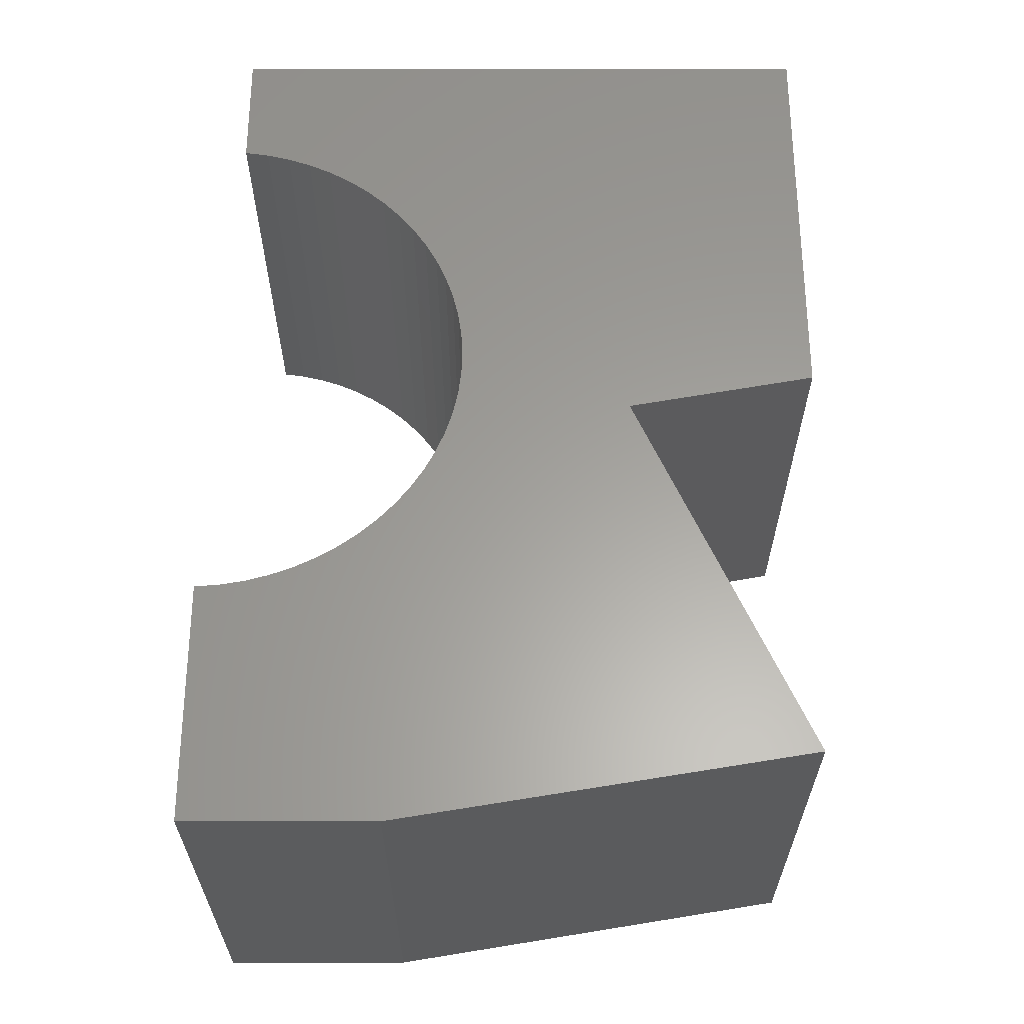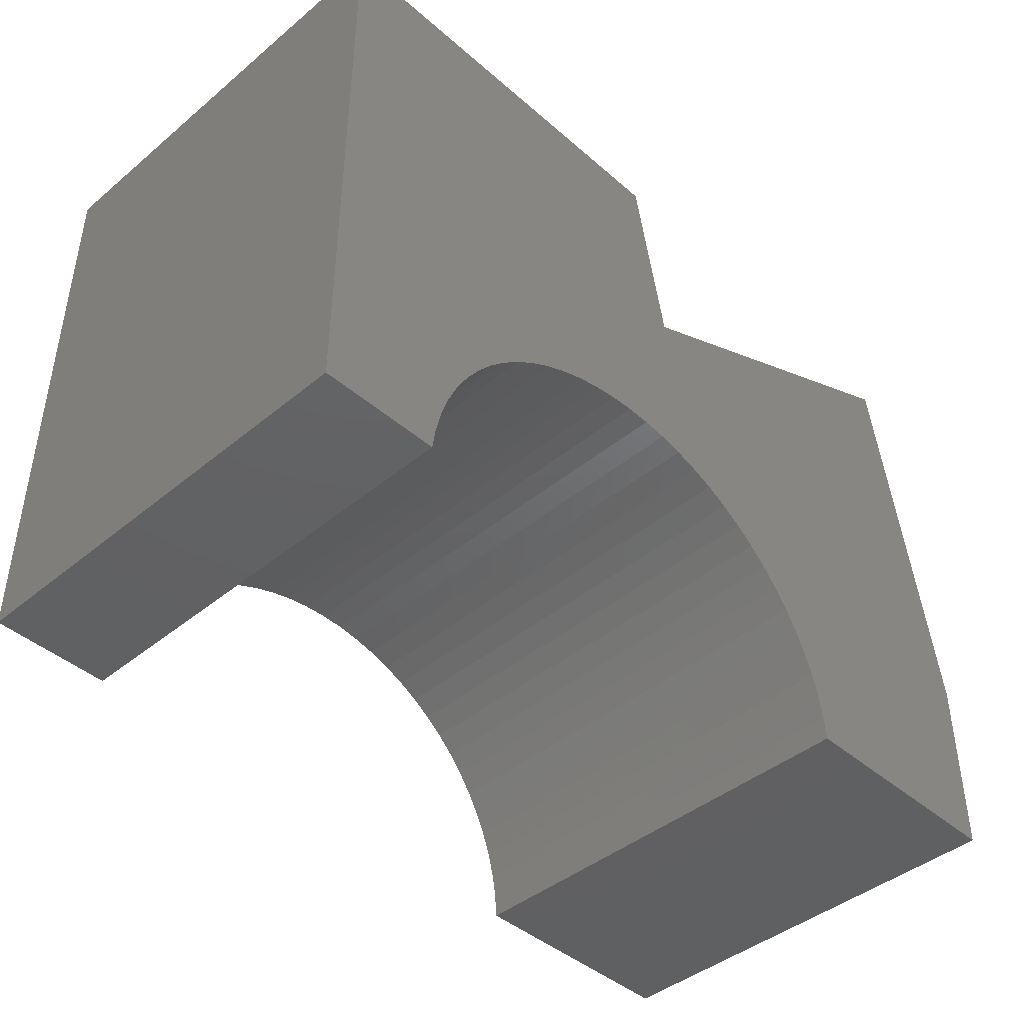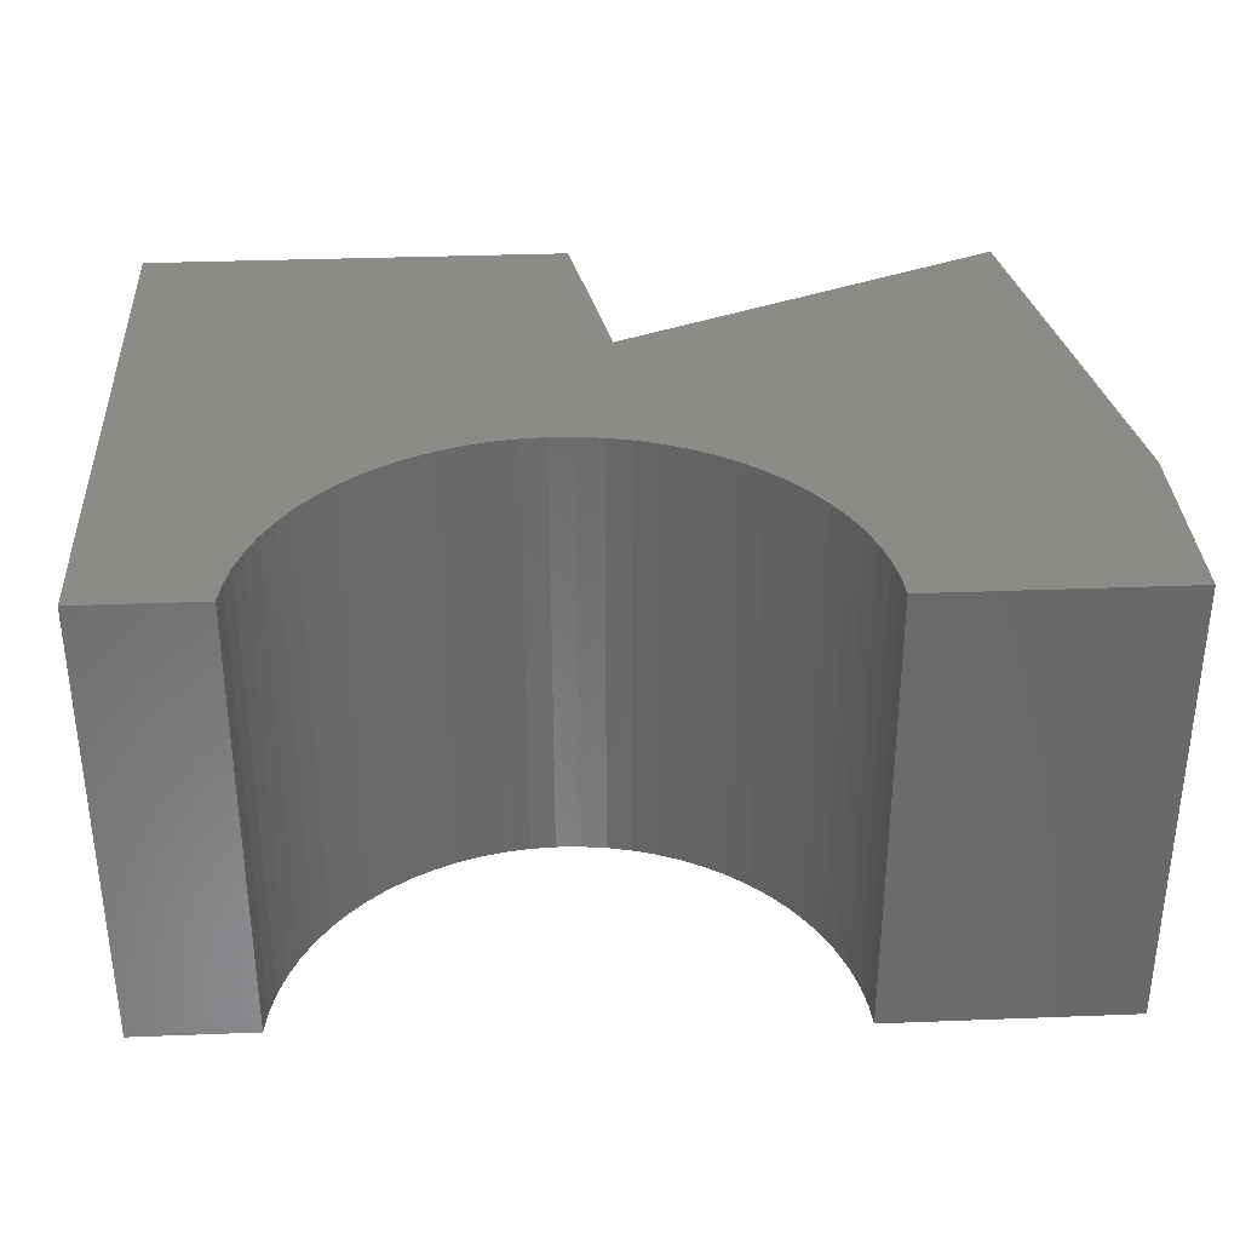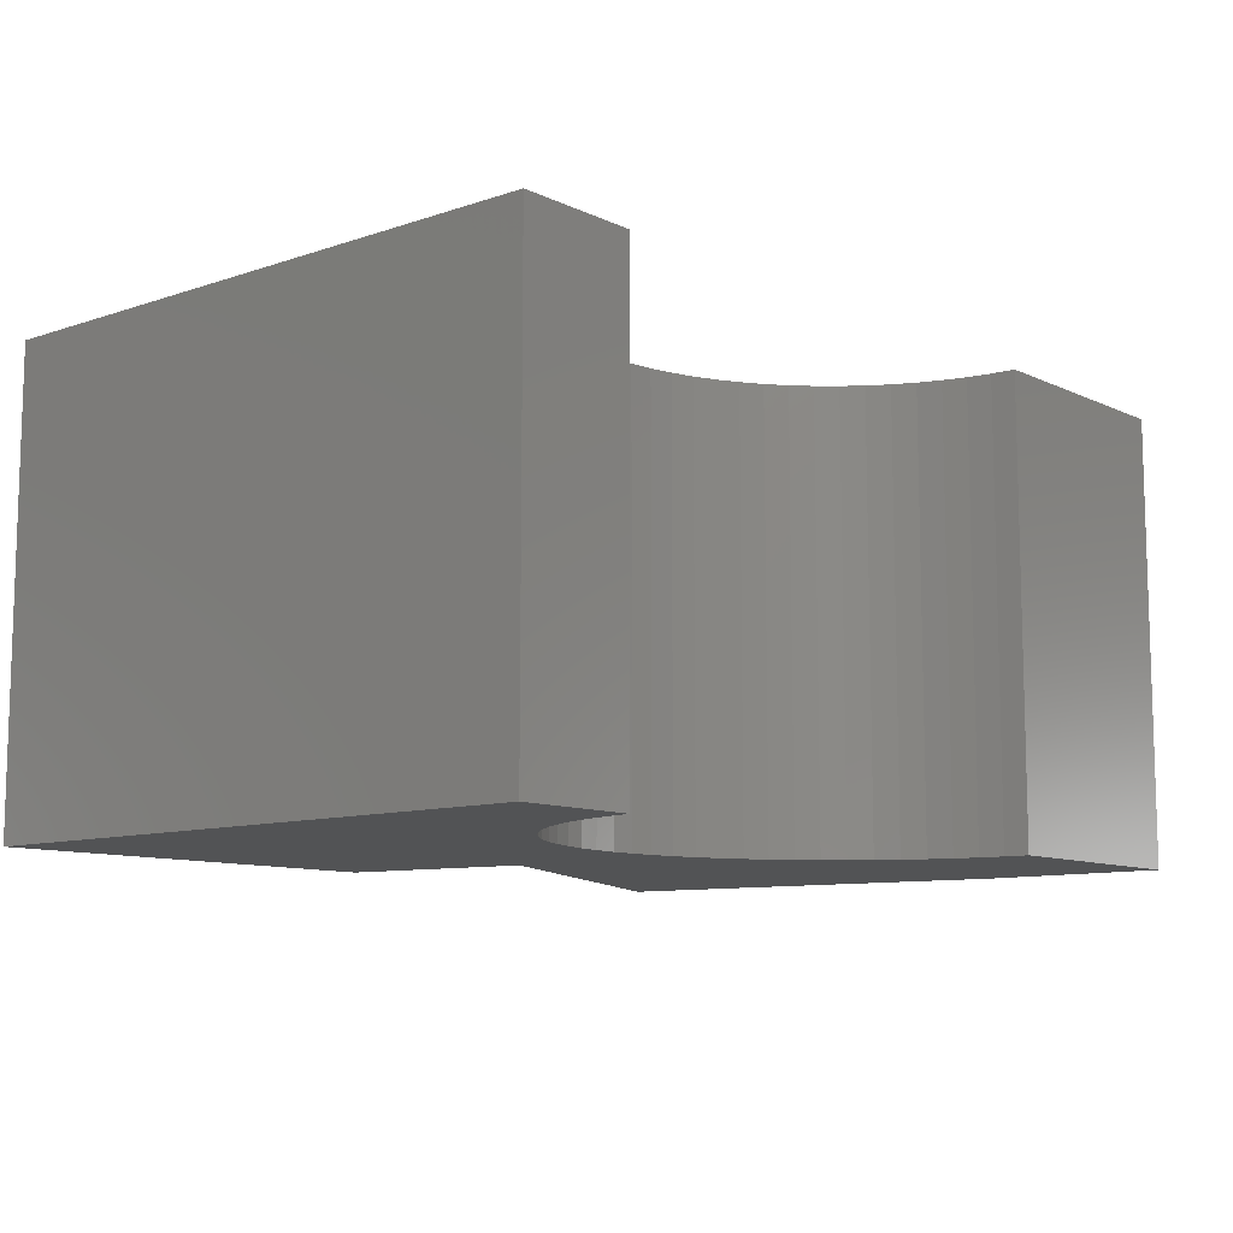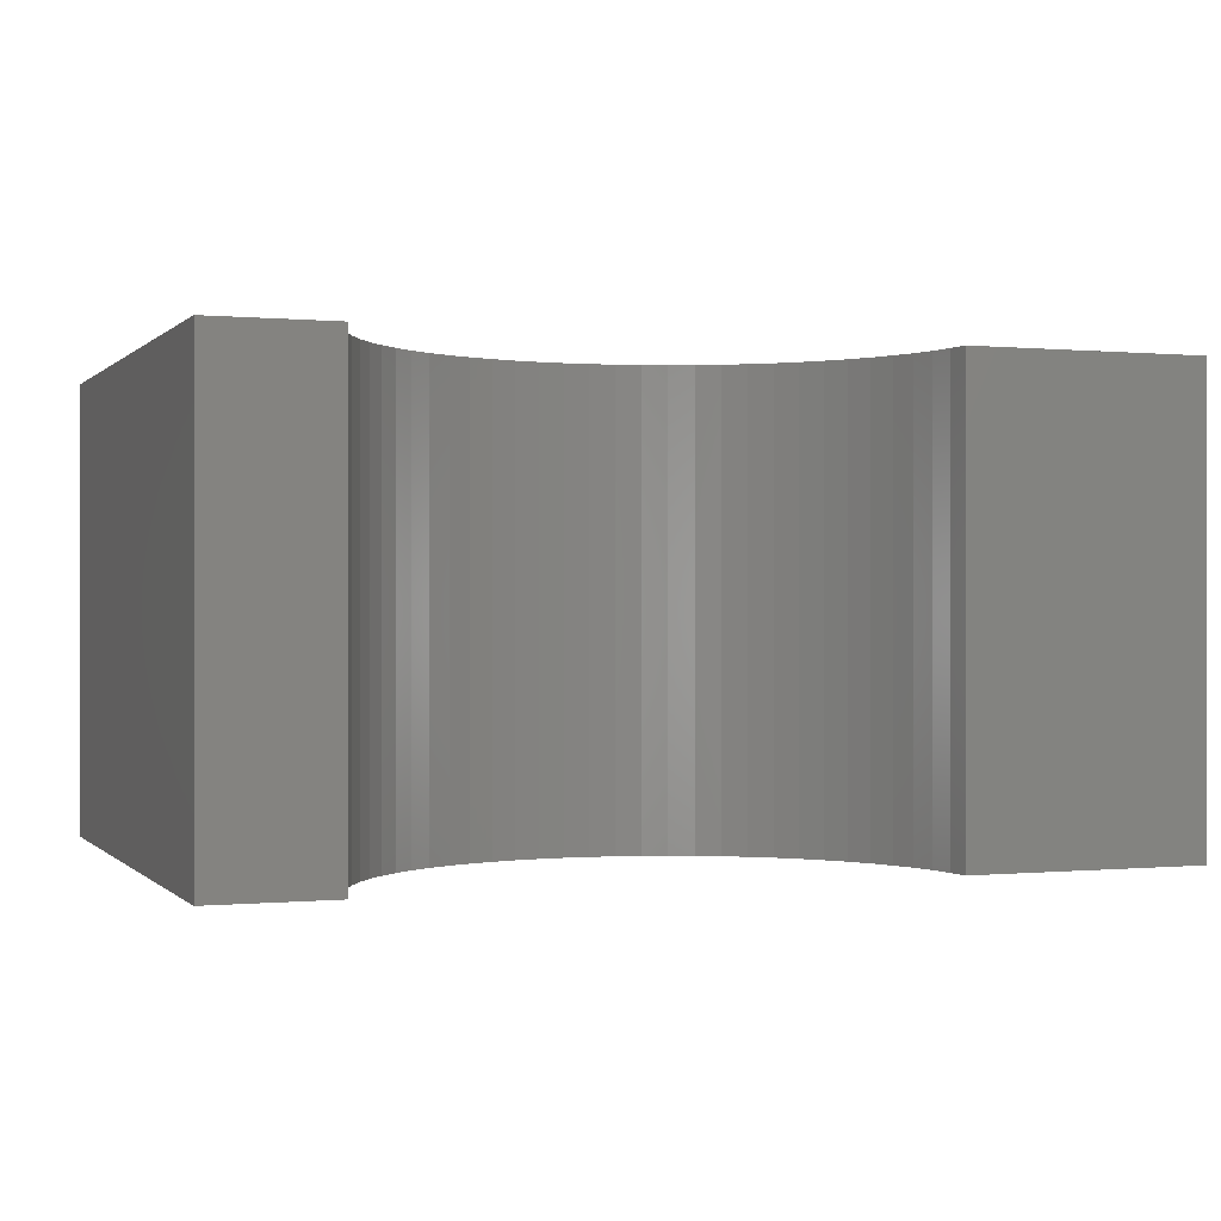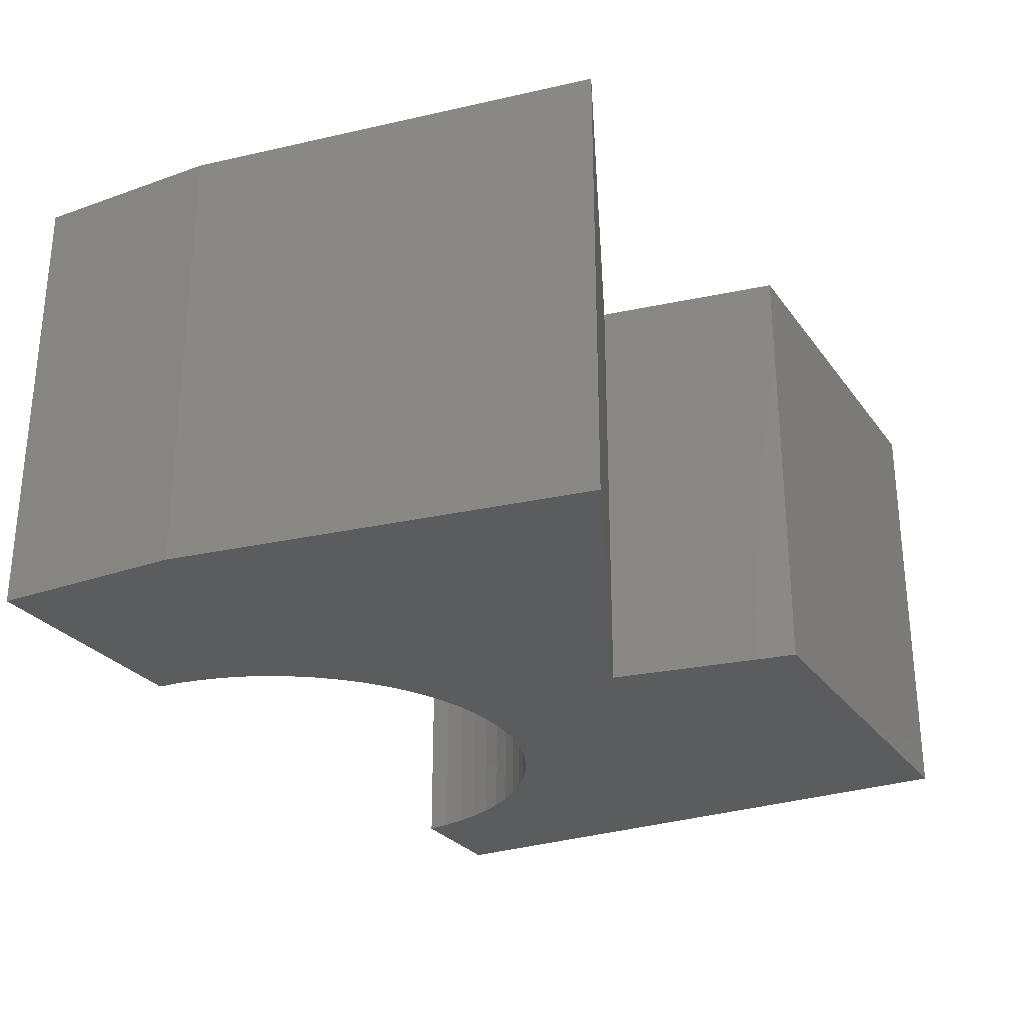
<metadata>
{"format":"stl","ext":"stl","renderer":"f3d","projection":"perspective","resolution":1024,"background":"white","views":[{"elev":61.2,"azim":-90.0,"up":"+Y"},{"elev":-43.2,"azim":134.3,"up":"+Z"},{"elev":33.9,"azim":177.0,"up":"+Y"},{"elev":-10.0,"azim":130.5,"up":"+Y"},{"elev":0.0,"azim":159.6,"up":"+Y"},{"elev":-27.6,"azim":-61.5,"up":"+Y"}]}
</metadata>
<code>
# stl→obj: 164 verts, 242 faces
v -1.005 -0.01587 -0.8771
v -1.005 -0.7937 -0.5434
v -1.005 -0.01587 -0.5434
v -1.005 -0.7937 -0.8771
v -0.8841 -0.7937 0.1847
v -0.8841 -0.01587 0.1847
v -0.5808 -0.01587 -0.8771
v -0.5808 -0.7937 -0.8771
v -1.005 0 -0.5434
v -1.005 0 -0.8771
v -0.5773 -0.7937 -0.8342
v -0.57 -0.7937 -0.7919
v -0.5589 -0.7937 -0.7504
v -0.544 -0.7937 -0.7101
v -0.5255 -0.7937 -0.6713
v -0.5036 -0.7937 -0.6343
v -0.4784 -0.7937 -0.5996
v -0.4501 -0.7937 -0.5672
v -0.419 -0.7937 -0.5375
v -0.3854 -0.7937 -0.5108
v -0.2168 -0.7937 -0.1187
v -0.3494 -0.7937 -0.4873
v -0.3115 -0.7937 -0.4672
v -0.2718 -0.7937 -0.4506
v -0.2309 -0.7937 -0.4376
v -0.1889 -0.7937 -0.4285
v -0.1462 -0.7937 -0.4232
v -0.1033 -0.7937 -0.4218
v -0.06039 -0.7937 -0.4243
v -0.0179 -0.7937 -0.4308
v 0.02382 -0.7937 -0.441
v 0.06443 -0.7937 -0.4551
v 0.572 -0.7937 -0.8467
v 0.2912 -0.7937 -0.6449
v 0.3122 -0.7937 -0.6825
v 0.3296 -0.7937 -0.7217
v 0.3434 -0.7937 -0.7624
v 0.3534 -0.7937 -0.8042
v 0.3596 -0.7937 -0.8467
v 0.572 -0.7937 0.215
v 0.1036 -0.7937 -0.4727
v 0.141 -0.7937 -0.4939
v 0.1763 -0.7937 -0.5183
v 0.2093 -0.7937 -0.5459
v 0.2396 -0.7937 -0.5764
v 0.267 -0.7937 -0.6095
v -0.1561 -0.7937 0.215
v -0.2168 -0.01587 -0.1187
v -0.8841 0 0.1847
v -0.5773 -0.01587 -0.8342
v -0.57 -0.01587 -0.7919
v -0.5589 -0.01587 -0.7504
v -0.544 -0.01587 -0.7101
v -0.5255 -0.01587 -0.6713
v -0.5036 -0.01587 -0.6343
v -0.4784 -0.01587 -0.5996
v -0.4501 -0.01587 -0.5672
v -0.419 -0.01587 -0.5375
v -0.3854 -0.01587 -0.5108
v -0.3494 -0.01587 -0.4873
v -0.3115 -0.01587 -0.4672
v -0.2718 -0.01587 -0.4506
v -0.2309 -0.01587 -0.4376
v -0.1889 -0.01587 -0.4285
v -0.1462 -0.01587 -0.4232
v -0.1033 -0.01587 -0.4218
v -0.06039 -0.01587 -0.4243
v -0.0179 -0.01587 -0.4308
v 0.02382 -0.01587 -0.441
v 0.06443 -0.01587 -0.4551
v 0.1036 -0.01587 -0.4727
v 0.141 -0.01587 -0.4939
v 0.1763 -0.01587 -0.5183
v 0.2093 -0.01587 -0.5459
v 0.2396 -0.01587 -0.5764
v 0.267 -0.01587 -0.6095
v 0.2912 -0.01587 -0.6449
v 0.3122 -0.01587 -0.6825
v 0.3296 -0.01587 -0.7217
v 0.3434 -0.01587 -0.7624
v 0.3534 -0.01587 -0.8042
v 0.3596 -0.01587 -0.8467
v -0.5808 0 -0.8771
v -0.5773 -4.51e-17 -0.8342
v -0.5808 -4.51e-17 -0.8771
v -1.005 -4.51e-17 -0.8771
v -0.57 -4.51e-17 -0.7919
v -1.005 -4.51e-17 -0.5434
v -0.5589 -4.51e-17 -0.7504
v -0.544 -4.51e-17 -0.7101
v -0.5255 -4.51e-17 -0.6713
v -0.5036 -4.51e-17 -0.6343
v -0.4784 -4.51e-17 -0.5996
v -0.4501 -4.51e-17 -0.5672
v -0.419 -4.51e-17 -0.5375
v -0.8841 -4.51e-17 0.1847
v -0.3854 -4.51e-17 -0.5108
v -0.2168 -4.51e-17 -0.1187
v -0.3494 -4.51e-17 -0.4873
v -0.3115 -4.51e-17 -0.4672
v -0.2718 -4.51e-17 -0.4506
v -0.2309 -4.51e-17 -0.4376
v -0.1889 -4.51e-17 -0.4285
v -0.1462 -4.51e-17 -0.4232
v -0.1033 -4.51e-17 -0.4218
v -0.06039 -4.51e-17 -0.4243
v -0.0179 -4.51e-17 -0.4308
v 0.02382 -4.51e-17 -0.441
v 0.06443 -4.51e-17 -0.4551
v 0.572 -4.51e-17 -0.8467
v 0.3122 -4.51e-17 -0.6825
v 0.2912 -4.51e-17 -0.6449
v 0.3296 -4.51e-17 -0.7217
v 0.3434 -4.51e-17 -0.7624
v 0.3534 -4.51e-17 -0.8042
v 0.3596 -4.51e-17 -0.8467
v 0.572 -4.51e-17 0.215
v 0.1036 -4.51e-17 -0.4727
v 0.141 -4.51e-17 -0.4939
v 0.1763 -4.51e-17 -0.5183
v 0.2093 -4.51e-17 -0.5459
v 0.2396 -4.51e-17 -0.5764
v 0.267 -4.51e-17 -0.6095
v -0.1561 -4.51e-17 0.215
v 0.572 -0.01587 -0.8467
v 0.572 -0.01587 0.215
v -0.1561 -0.01587 0.215
v -0.2168 0 -0.1187
v -0.5773 0 -0.8342
v -0.57 0 -0.7919
v -0.5589 0 -0.7504
v -0.544 0 -0.7101
v -0.5255 0 -0.6713
v -0.5036 0 -0.6343
v -0.4784 0 -0.5996
v -0.4501 0 -0.5672
v -0.419 0 -0.5375
v -0.3854 0 -0.5108
v -0.3494 0 -0.4873
v -0.3115 0 -0.4672
v -0.2718 0 -0.4506
v -0.2309 0 -0.4376
v -0.1889 0 -0.4285
v -0.1462 0 -0.4232
v -0.1033 0 -0.4218
v -0.06039 0 -0.4243
v -0.0179 0 -0.4308
v 0.02382 0 -0.441
v 0.06443 0 -0.4551
v 0.1036 0 -0.4727
v 0.141 0 -0.4939
v 0.1763 0 -0.5183
v 0.2093 0 -0.5459
v 0.2396 0 -0.5764
v 0.267 0 -0.6095
v 0.2912 0 -0.6449
v 0.3122 0 -0.6825
v 0.3296 0 -0.7217
v 0.3434 0 -0.7624
v 0.3534 0 -0.8042
v 0.3596 0 -0.8467
v 0.572 0 -0.8467
v 0.572 0 0.215
v -0.1561 0 0.215
f 1 2 3
f 1 4 2
f 3 5 6
f 3 2 5
f 7 4 1
f 7 8 4
f 1 3 9
f 1 9 10
f 11 4 8
f 12 2 4
f 12 4 11
f 13 2 12
f 14 2 13
f 15 2 14
f 16 2 15
f 17 2 16
f 18 2 17
f 19 2 18
f 5 19 20
f 5 2 19
f 21 20 22
f 21 22 23
f 21 23 24
f 21 24 25
f 21 25 26
f 21 26 27
f 21 27 28
f 21 28 29
f 21 29 30
f 21 30 31
f 21 31 32
f 21 5 20
f 33 34 35
f 33 35 36
f 33 36 37
f 33 37 38
f 33 38 39
f 40 34 33
f 40 32 41
f 40 41 42
f 40 42 43
f 40 43 44
f 40 44 45
f 40 45 46
f 40 46 34
f 40 47 21
f 40 21 32
f 6 21 48
f 6 5 21
f 3 6 49
f 3 49 9
f 50 8 7
f 50 11 8
f 51 12 11
f 51 11 50
f 52 13 12
f 52 12 51
f 53 14 13
f 53 15 14
f 53 13 52
f 54 15 53
f 55 16 15
f 55 15 54
f 56 17 16
f 56 16 55
f 57 17 56
f 57 18 17
f 58 18 57
f 58 19 18
f 59 20 19
f 59 19 58
f 60 22 20
f 60 20 59
f 61 23 22
f 61 22 60
f 62 24 23
f 62 23 61
f 63 25 24
f 63 24 62
f 64 26 25
f 64 27 26
f 64 25 63
f 65 27 64
f 66 28 27
f 66 27 65
f 67 29 28
f 67 30 29
f 67 28 66
f 68 30 67
f 69 31 30
f 69 30 68
f 70 32 31
f 70 31 69
f 71 41 32
f 71 32 70
f 72 42 41
f 72 43 42
f 72 41 71
f 73 44 43
f 73 43 72
f 74 44 73
f 75 45 44
f 75 44 74
f 76 46 45
f 76 34 46
f 76 45 75
f 77 34 76
f 78 35 34
f 78 34 77
f 79 36 35
f 79 37 36
f 79 35 78
f 80 37 79
f 81 38 37
f 81 37 80
f 82 38 81
f 82 39 38
f 7 1 10
f 7 10 83
f 84 85 86
f 87 86 88
f 87 84 86
f 89 87 88
f 90 89 88
f 91 90 88
f 92 91 88
f 93 92 88
f 94 93 88
f 95 94 88
f 96 97 95
f 96 95 88
f 98 99 97
f 98 100 99
f 98 101 100
f 98 102 101
f 98 103 102
f 98 104 103
f 98 105 104
f 98 106 105
f 98 107 106
f 98 108 107
f 98 109 108
f 98 97 96
f 110 111 112
f 110 113 111
f 110 114 113
f 110 115 114
f 110 116 115
f 117 110 112
f 117 118 109
f 117 119 118
f 117 120 119
f 117 121 120
f 117 122 121
f 117 123 122
f 117 112 123
f 117 98 124
f 117 109 98
f 125 39 82
f 125 33 39
f 126 33 125
f 126 40 33
f 127 40 126
f 127 47 40
f 48 47 127
f 48 21 47
f 6 48 128
f 6 128 49
f 50 7 83
f 50 83 129
f 51 129 130
f 51 50 129
f 52 130 131
f 52 51 130
f 53 131 132
f 53 52 131
f 54 132 133
f 54 53 132
f 55 133 134
f 55 54 133
f 56 134 135
f 56 55 134
f 57 56 135
f 57 135 136
f 58 57 136
f 58 136 137
f 59 137 138
f 59 58 137
f 60 138 139
f 60 59 138
f 61 139 140
f 61 60 139
f 62 140 141
f 62 61 140
f 63 141 142
f 63 62 141
f 64 142 143
f 64 63 142
f 65 143 144
f 65 64 143
f 66 144 145
f 66 65 144
f 67 145 146
f 67 66 145
f 68 146 147
f 68 67 146
f 69 147 148
f 69 68 147
f 70 148 149
f 70 69 148
f 71 149 150
f 71 70 149
f 72 150 151
f 72 71 150
f 73 151 152
f 73 72 151
f 74 152 153
f 74 73 152
f 75 153 154
f 75 74 153
f 76 154 155
f 76 75 154
f 77 155 156
f 77 76 155
f 78 156 157
f 78 77 156
f 79 157 158
f 79 78 157
f 80 158 159
f 80 79 158
f 81 159 160
f 81 80 159
f 82 81 160
f 82 160 161
f 125 82 161
f 125 161 162
f 126 125 162
f 126 162 163
f 127 126 163
f 127 163 164
f 48 127 164
f 48 164 128

</code>
